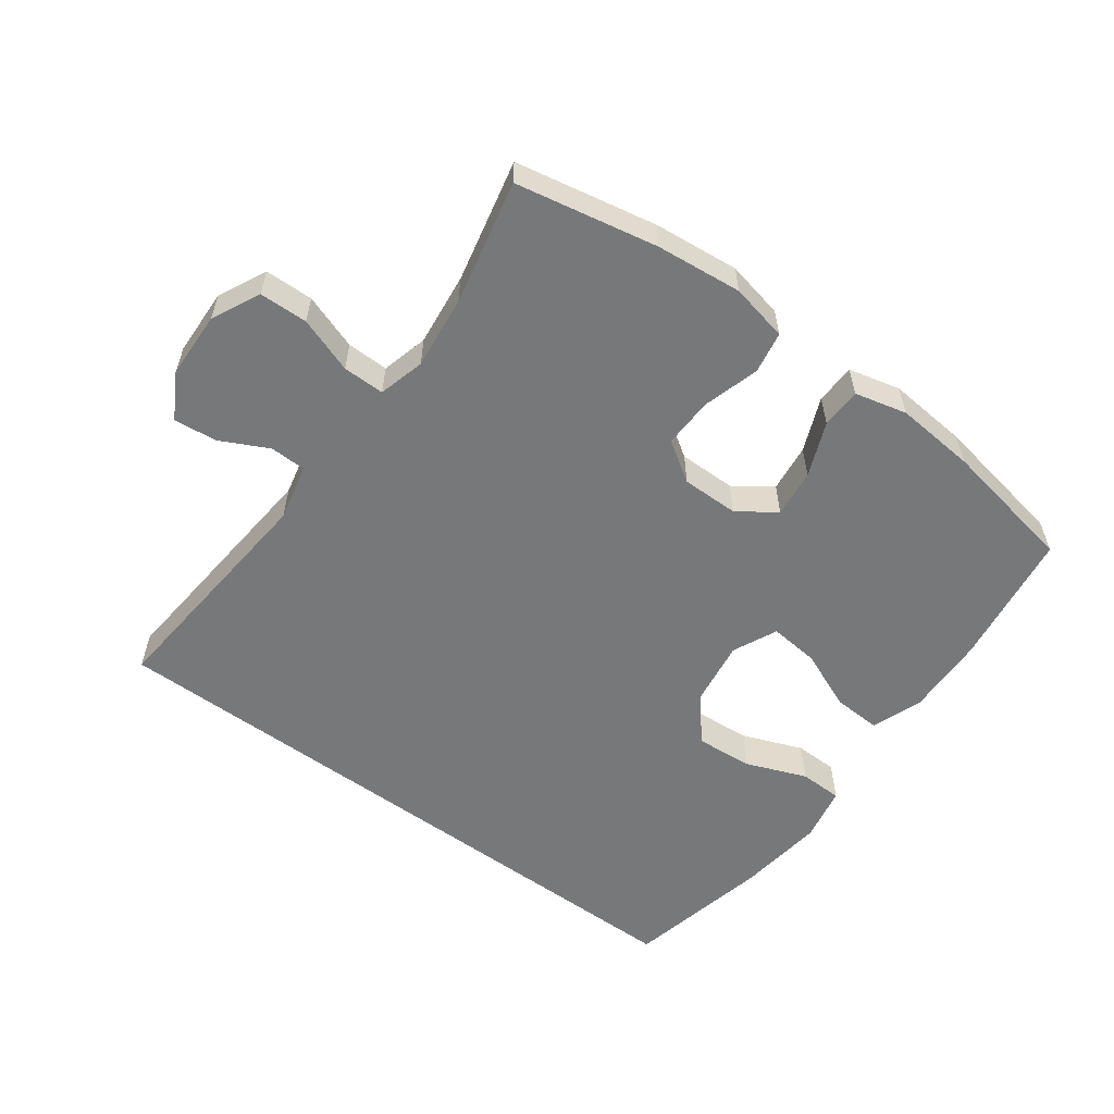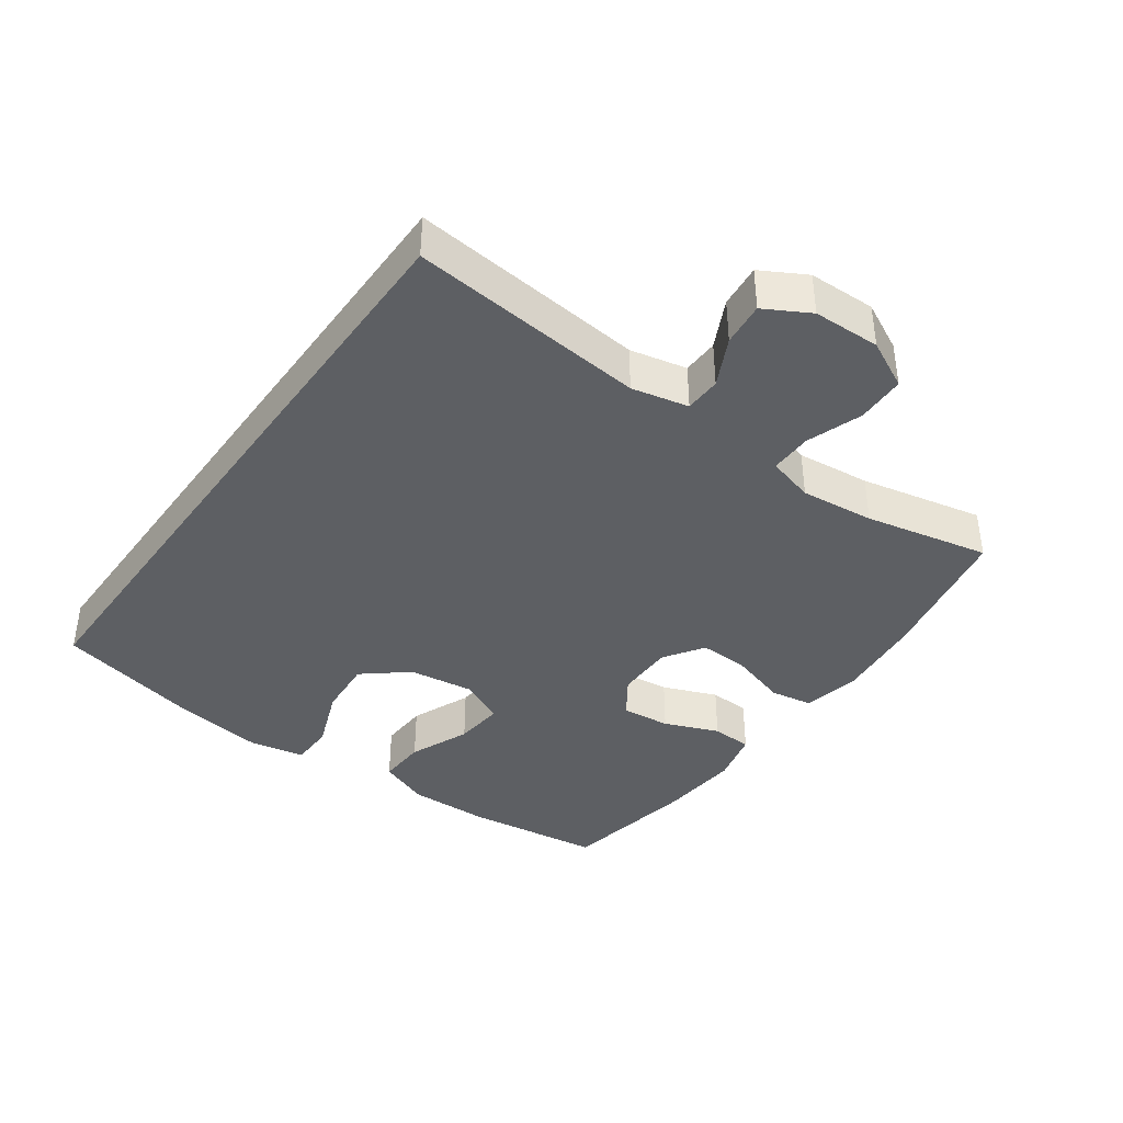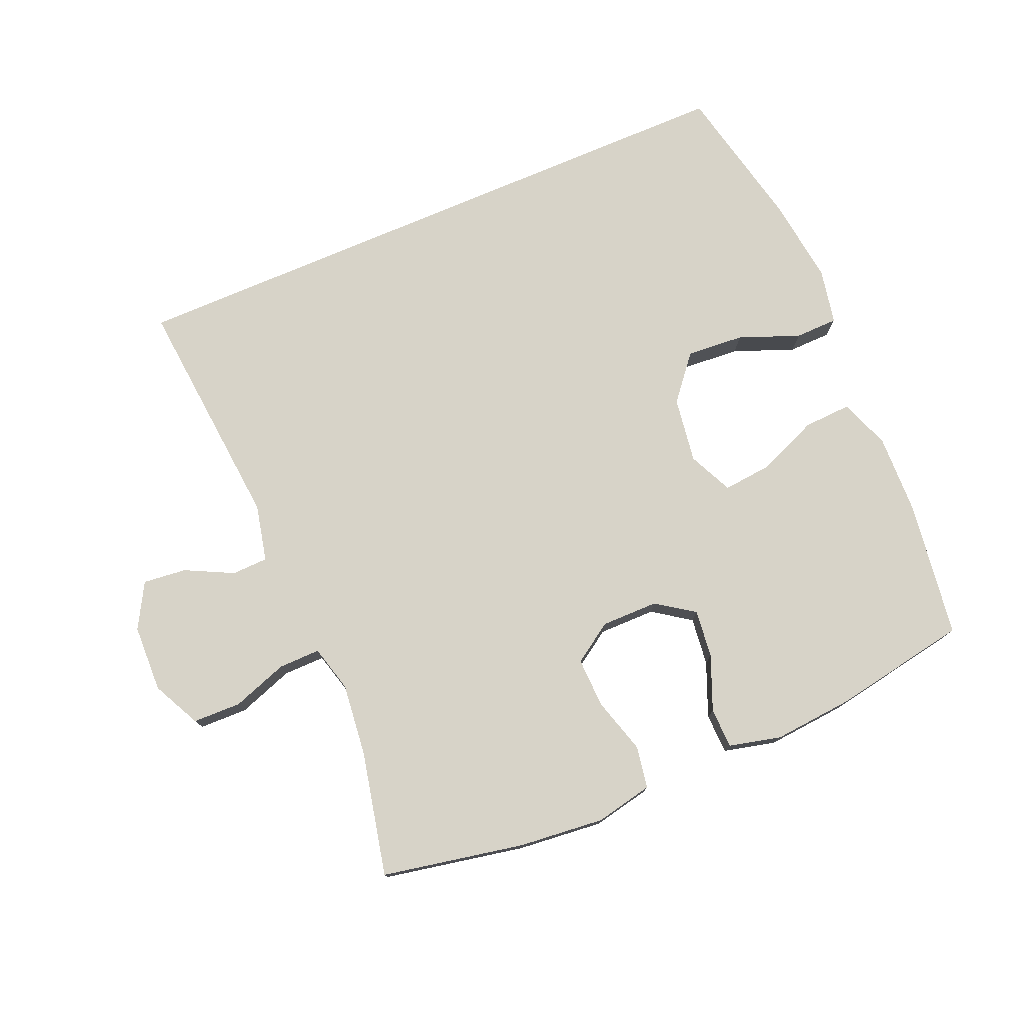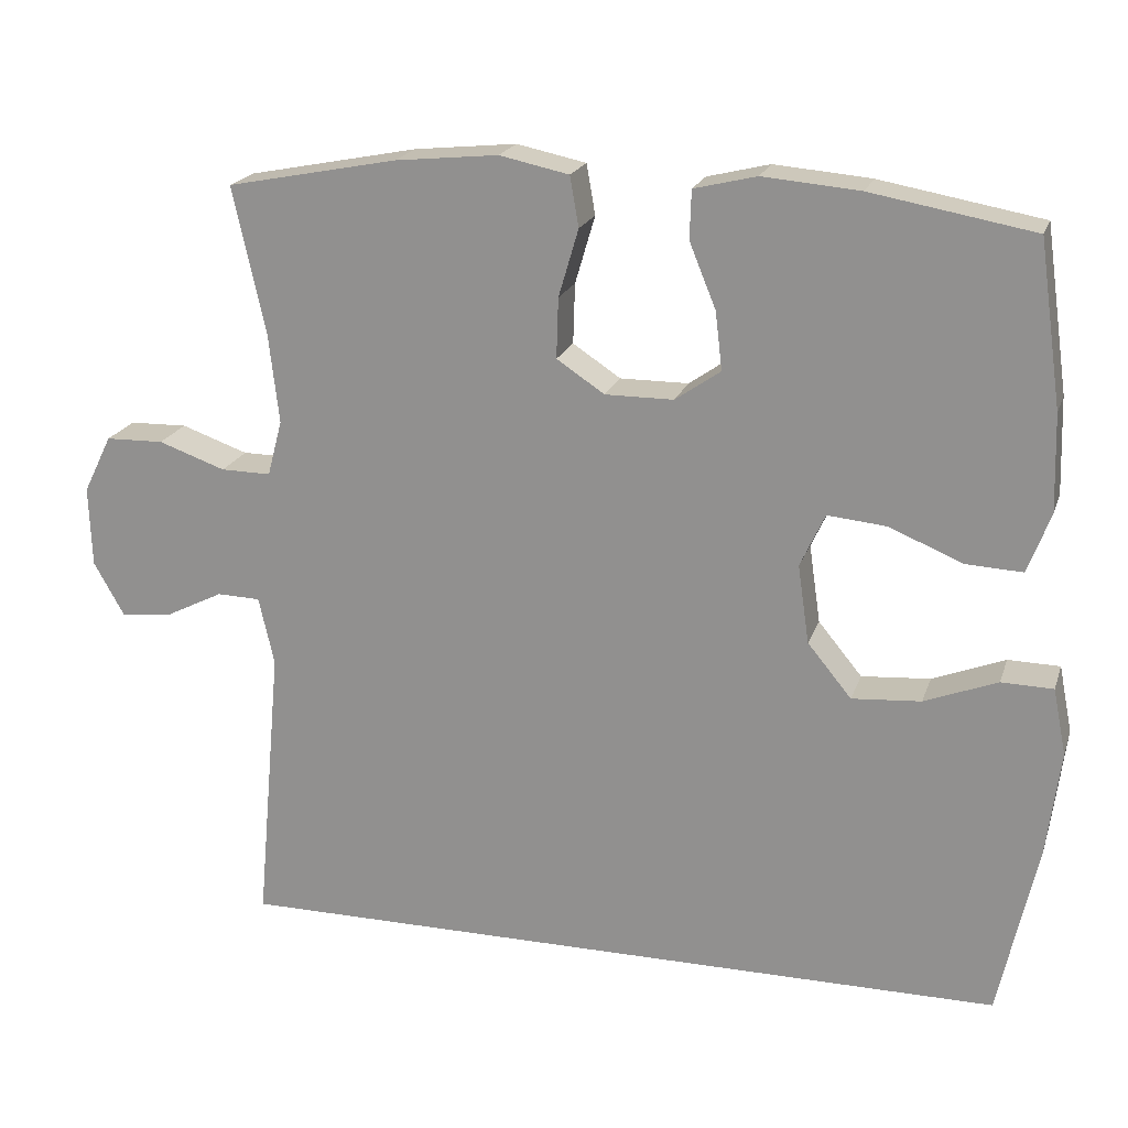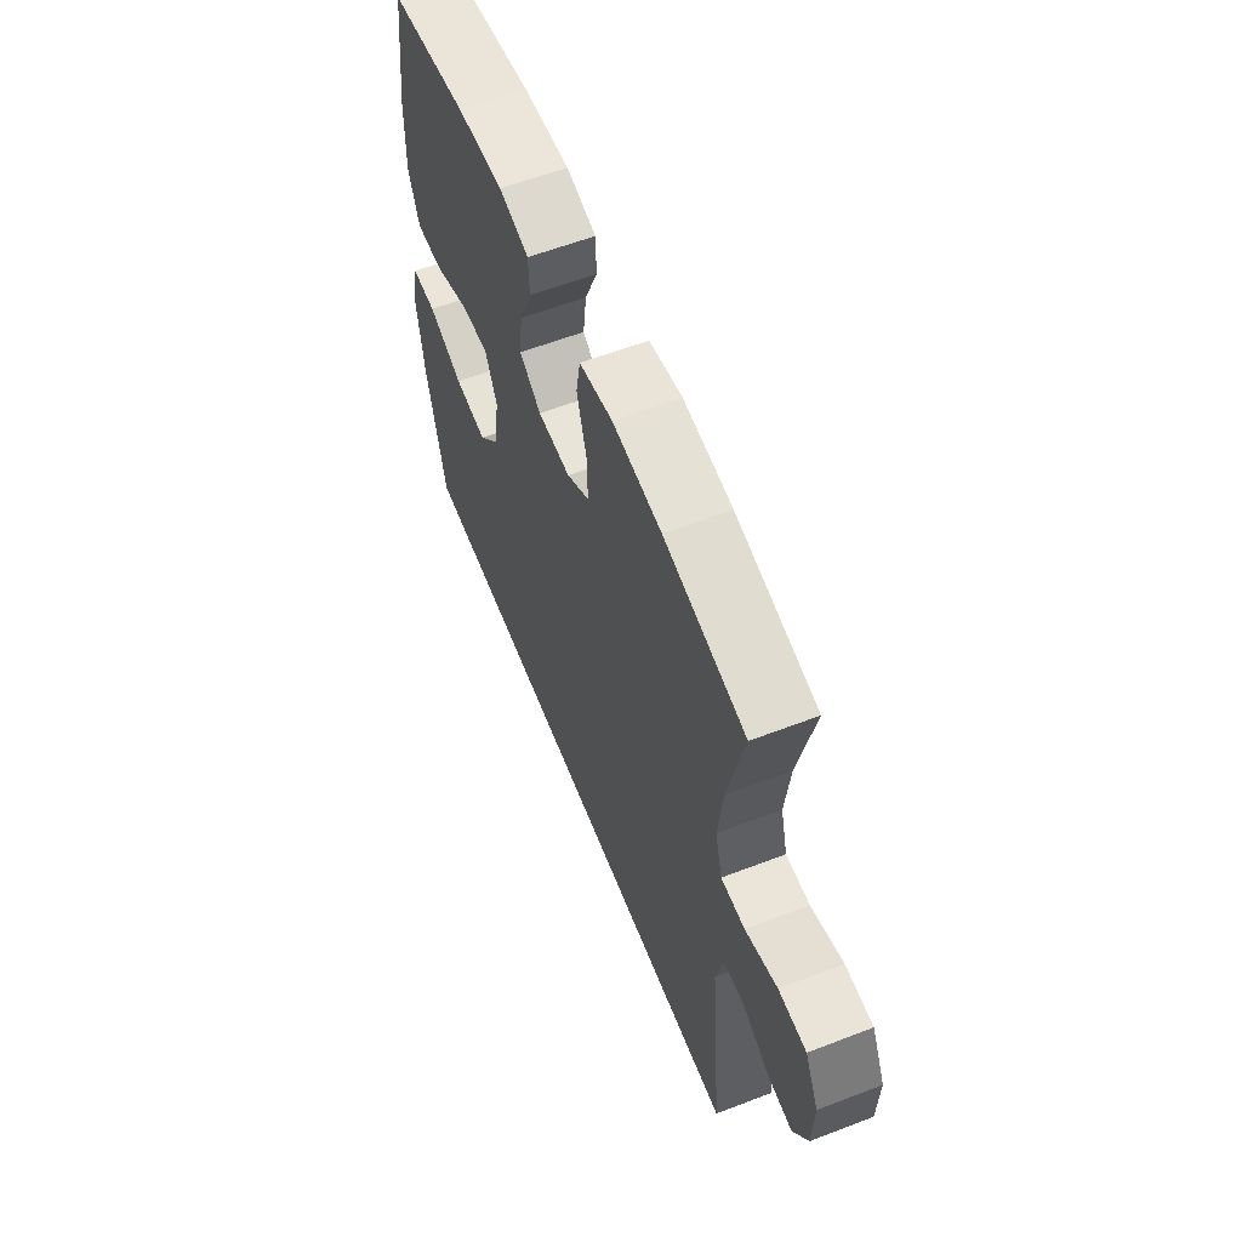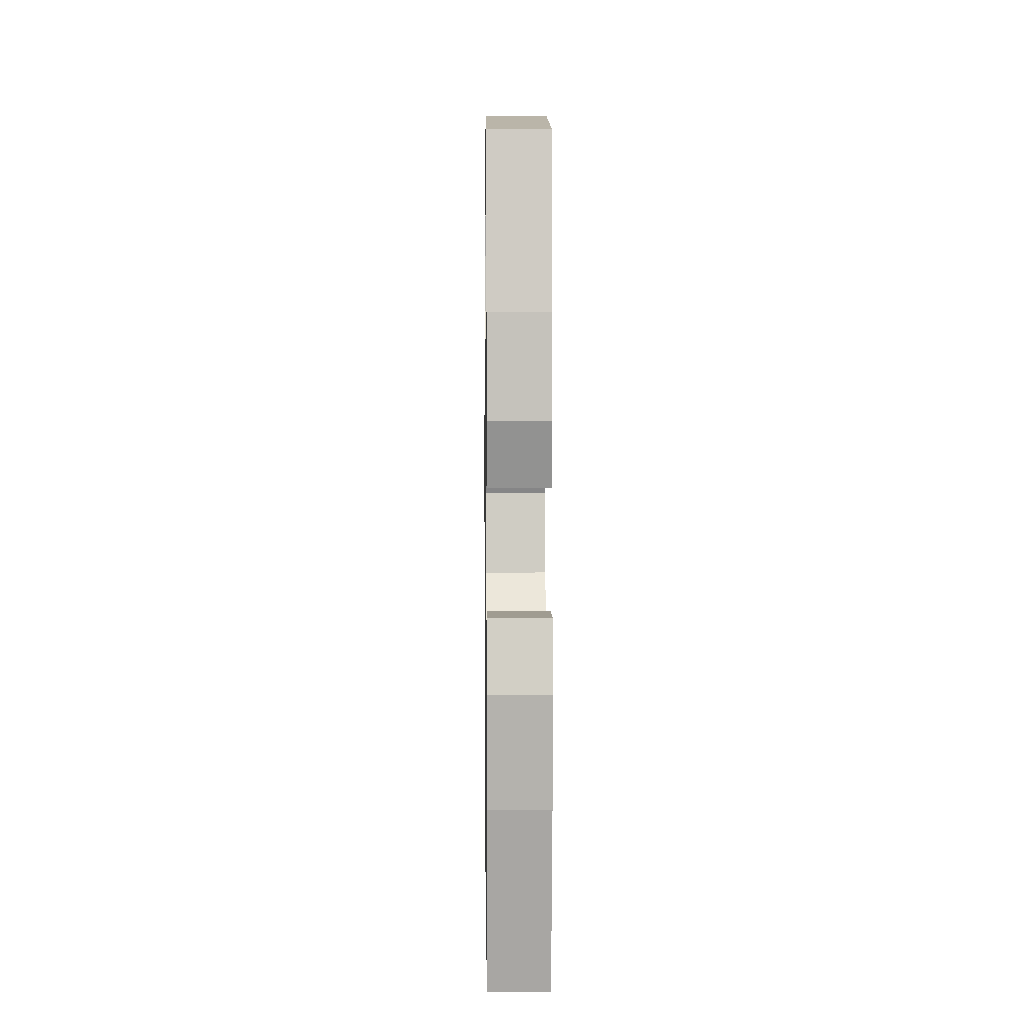
<metadata>
{"format":"obj","ext":"obj","renderer":"f3d","projection":"perspective","resolution":1024,"background":"white","views":[{"elev":-57.3,"azim":-36.3,"up":"+Y"},{"elev":-40.2,"azim":-125.9,"up":"+Y"},{"elev":76.7,"azim":-23.1,"up":"+Y"},{"elev":20.1,"azim":16.0,"up":"+Z"},{"elev":59.8,"azim":-111.5,"up":"+Z"},{"elev":3.3,"azim":89.2,"up":"+Z"}]}
</metadata>
<code>
o path1414
v -0.4362 0.0375 0.3053
v -0.4234 0.0375 0.1923
v -0.4424 0.0375 0.1207
v -0.5067 0.0375 0.1214
v -0.5925 0.0375 0.1515
v -0.667 0.0375 0.1497
v -0.7035 0.0375 0.07563
v -0.7001 0.0375 -0.02781
v -0.6611 0.0375 -0.09687
v -0.5942 0.0375 -0.08983
v -0.5207 0.0375 -0.05296
v -0.4651 0.0375 -0.05459
v -0.4453 0.0375 -0.1419
v -0.4781 0.0375 -0.5058
v 0.5238 0.0375 -0.5058
v 0.5733 0.0375 -0.2812
v 0.5904 0.0375 -0.1475
v 0.5734 0.0375 -0.0617
v 0.507 0.0375 -0.06037
v 0.4137 0.0375 -0.09683
v 0.3252 0.0375 -0.1036
v 0.2689 0.0375 -0.03512
v 0.2541 0.0375 0.06567
v 0.2857 0.0375 0.1339
v 0.362 0.0375 0.1265
v 0.4545 0.0375 0.08793
v 0.5281 0.0375 0.08432
v 0.5571 0.0375 0.1618
v 0.5534 0.0375 0.2859
v 0.5238 0.0375 0.4959
v 0.3154 0.0375 0.5334
v 0.1911 0.0375 0.5441
v 0.111 0.0375 0.5246
v 0.109 0.0375 0.4625
v 0.1431 0.0375 0.3791
v 0.1519 0.0375 0.3047
v 0.09388 0.0375 0.2643
v 0.005905 0.0375 0.2639
v -0.05543 0.0375 0.3045
v -0.05301 0.0375 0.3817
v -0.0274 0.0375 0.4686
v -0.03863 0.0375 0.5331
v -0.1277 0.0375 0.5519
v -0.2597 0.0375 0.5385
v -0.4781 0.0375 0.4959
v -0.4362 -0.0375 0.3053
v -0.4234 -0.0375 0.1923
v -0.4424 -0.0375 0.1207
v -0.5067 -0.0375 0.1214
v -0.5925 -0.0375 0.1515
v -0.667 -0.0375 0.1497
v -0.7035 -0.0375 0.07563
v -0.7001 -0.0375 -0.02781
v -0.6611 -0.0375 -0.09687
v -0.5942 -0.0375 -0.08983
v -0.5207 -0.0375 -0.05296
v -0.4651 -0.0375 -0.05459
v -0.4453 -0.0375 -0.1419
v -0.4781 -0.0375 -0.5058
v 0.5238 -0.0375 -0.5058
v 0.5733 -0.0375 -0.2812
v 0.5904 -0.0375 -0.1475
v 0.5734 -0.0375 -0.0617
v 0.507 -0.0375 -0.06037
v 0.4137 -0.0375 -0.09683
v 0.3252 -0.0375 -0.1036
v 0.2689 -0.0375 -0.03512
v 0.2541 -0.0375 0.06567
v 0.2857 -0.0375 0.1339
v 0.362 -0.0375 0.1265
v 0.4545 -0.0375 0.08793
v 0.5281 -0.0375 0.08432
v 0.5571 -0.0375 0.1618
v 0.5534 -0.0375 0.2859
v 0.5238 -0.0375 0.4959
v 0.3154 -0.0375 0.5334
v 0.1911 -0.0375 0.5441
v 0.111 -0.0375 0.5246
v 0.109 -0.0375 0.4625
v 0.1431 -0.0375 0.3791
v 0.1519 -0.0375 0.3047
v 0.09388 -0.0375 0.2643
v 0.005905 -0.0375 0.2639
v -0.05543 -0.0375 0.3045
v -0.05301 -0.0375 0.3817
v -0.0274 -0.0375 0.4686
v -0.03863 -0.0375 0.5331
v -0.1277 -0.0375 0.5519
v -0.2597 -0.0375 0.5385
v -0.4781 -0.0375 0.4959
v -0.03863 0.0375 0.5331
v -0.03863 0.0375 0.5331
v -0.1277 0.0375 0.5519
v -0.2597 0.0375 0.5385
v 0.3154 0.0375 0.5334
v 0.1911 0.0375 0.5441
v 0.111 0.0375 0.5246
v 0.111 0.0375 0.5246
v -0.0274 0.0375 0.4686
v 0.109 0.0375 0.4625
v 0.5238 0.0375 0.4959
v 0.5238 0.0375 0.4959
v -0.4781 0.0375 0.4959
v -0.4781 0.0375 0.4959
v -0.05301 0.0375 0.3817
v 0.1431 0.0375 0.3791
v -0.4362 0.0375 0.3053
v 0.5534 0.0375 0.2859
v -0.05543 0.0375 0.3045
v 0.1519 0.0375 0.3047
v 0.1519 0.0375 0.3047
v -0.4234 0.0375 0.1923
v 0.09388 0.0375 0.2643
v 0.005905 0.0375 0.2639
v 0.5571 0.0375 0.1618
v -0.4424 0.0375 0.1207
v -0.4424 0.0375 0.1207
v 0.5281 0.0375 0.08432
v 0.5281 0.0375 0.08432
v 0.2857 0.0375 0.1339
v 0.2857 0.0375 0.1339
v 0.362 0.0375 0.1265
v -0.5067 0.0375 0.1214
v -0.5925 0.0375 0.1515
v -0.667 0.0375 0.1497
v -0.667 0.0375 0.1497
v -0.7035 0.0375 0.07563
v 0.2541 0.0375 0.06567
v 0.4545 0.0375 0.08793
v -0.7001 0.0375 -0.02781
v 0.2689 0.0375 -0.03512
v -0.6611 0.0375 -0.09687
v -0.6611 0.0375 -0.09687
v 0.3252 0.0375 -0.1036
v -0.5207 0.0375 -0.05296
v -0.4651 0.0375 -0.05459
v -0.4651 0.0375 -0.05459
v -0.5942 0.0375 -0.08983
v -0.4453 0.0375 -0.1419
v 0.5734 0.0375 -0.0617
v 0.5734 0.0375 -0.0617
v 0.507 0.0375 -0.06037
v 0.4137 0.0375 -0.09683
v 0.5904 0.0375 -0.1475
v 0.5733 0.0375 -0.2812
v 0.5238 0.0375 -0.5058
v 0.5238 0.0375 -0.5058
v -0.4781 0.0375 -0.5058
v -0.4781 0.0375 -0.5058
v -0.03863 -0.0375 0.5331
v -0.03863 -0.0375 0.5331
v -0.1277 -0.0375 0.5519
v -0.2597 -0.0375 0.5385
v 0.3154 -0.0375 0.5334
v 0.1911 -0.0375 0.5441
v 0.111 -0.0375 0.5246
v 0.111 -0.0375 0.5246
v -0.0274 -0.0375 0.4686
v 0.109 -0.0375 0.4625
v 0.5238 -0.0375 0.4959
v 0.5238 -0.0375 0.4959
v -0.4781 -0.0375 0.4959
v -0.4781 -0.0375 0.4959
v -0.05301 -0.0375 0.3817
v 0.1431 -0.0375 0.3791
v -0.4362 -0.0375 0.3053
v 0.5534 -0.0375 0.2859
v -0.05543 -0.0375 0.3045
v 0.1519 -0.0375 0.3047
v 0.1519 -0.0375 0.3047
v -0.4234 -0.0375 0.1923
v 0.09388 -0.0375 0.2643
v 0.005905 -0.0375 0.2639
v 0.5571 -0.0375 0.1618
v -0.4424 -0.0375 0.1207
v -0.4424 -0.0375 0.1207
v 0.5281 -0.0375 0.08432
v 0.5281 -0.0375 0.08432
v 0.2857 -0.0375 0.1339
v 0.2857 -0.0375 0.1339
v 0.362 -0.0375 0.1265
v -0.5067 -0.0375 0.1214
v -0.5925 -0.0375 0.1515
v -0.667 -0.0375 0.1497
v -0.667 -0.0375 0.1497
v -0.7035 -0.0375 0.07563
v 0.2541 -0.0375 0.06567
v 0.4545 -0.0375 0.08793
v -0.7001 -0.0375 -0.02781
v 0.2689 -0.0375 -0.03512
v -0.6611 -0.0375 -0.09687
v -0.6611 -0.0375 -0.09687
v 0.3252 -0.0375 -0.1036
v -0.5207 -0.0375 -0.05296
v -0.4651 -0.0375 -0.05459
v -0.4651 -0.0375 -0.05459
v -0.5942 -0.0375 -0.08983
v -0.4453 -0.0375 -0.1419
v 0.5734 -0.0375 -0.0617
v 0.5734 -0.0375 -0.0617
v 0.507 -0.0375 -0.06037
v 0.4137 -0.0375 -0.09683
v 0.5904 -0.0375 -0.1475
v 0.5733 -0.0375 -0.2812
v 0.5238 -0.0375 -0.5058
v 0.5238 -0.0375 -0.5058
v -0.4781 -0.0375 -0.5058
v -0.4781 -0.0375 -0.5058
f 190 198 193
f 167 181 174
f 165 155 159
f 186 183 184
f 186 194 183
f 153 164 152
f 167 169 181
f 166 168 153
f 197 189 191
f 204 193 205
f 202 203 201
f 166 153 162
f 174 188 177
f 158 152 164
f 169 172 179
f 173 175 195
f 159 155 156
f 205 193 207
f 207 193 198
f 155 165 154
f 171 168 166
f 202 193 204
f 195 182 194
f 181 188 174
f 179 172 187
f 165 169 154
f 168 175 173
f 173 195 198
f 154 169 167
f 172 173 187
f 189 194 186
f 201 203 199
f 173 198 190
f 181 169 179
f 187 173 190
f 203 202 204
f 150 152 158
f 175 182 195
f 154 167 160
f 164 153 168
f 168 171 175
f 194 189 197
f 183 194 182
f 92 43 88 151
f 43 44 89 88
f 31 32 77 76
f 32 98 157 77
f 41 42 87 86
f 33 34 79 78
f 102 31 76 161
f 44 104 163 89
f 40 41 86 85
f 34 35 80 79
f 45 1 46 90
f 29 30 75 74
f 39 40 85 84
f 35 111 170 80
f 1 2 47 46
f 36 37 82 81
f 38 39 84 83
f 28 29 74 73
f 37 38 83 82
f 2 117 176 47
f 119 28 73 178
f 121 25 70 180
f 4 5 50 49
f 5 126 185 50
f 6 7 52 51
f 23 24 69 68
f 26 27 72 71
f 25 26 71 70
f 3 4 49 48
f 7 8 53 52
f 22 23 68 67
f 8 133 192 53
f 21 22 67 66
f 11 137 196 56
f 10 11 56 55
f 9 10 55 54
f 12 13 58 57
f 141 19 64 200
f 19 20 65 64
f 17 18 63 62
f 20 21 66 65
f 16 17 62 61
f 147 16 61 206
f 149 15 60 208
f 13 14 59 58
f 131 134 139
f 108 115 122
f 106 100 96
f 127 125 124
f 127 124 135
f 94 93 105
f 108 122 110
f 107 94 109
f 138 132 130
f 145 146 134
f 143 142 144
f 107 103 94
f 115 118 129
f 99 105 93
f 110 120 113
f 114 136 116
f 100 97 96
f 146 148 134
f 148 139 134
f 96 95 106
f 112 107 109
f 143 145 134
f 136 135 123
f 122 115 129
f 120 128 113
f 106 95 110
f 109 114 116
f 114 139 136
f 95 108 110
f 113 128 114
f 130 127 135
f 142 140 144
f 114 131 139
f 122 120 110
f 128 131 114
f 144 145 143
f 91 99 93
f 116 136 123
f 95 101 108
f 105 109 94
f 109 116 112
f 135 138 130
f 124 123 135

</code>
